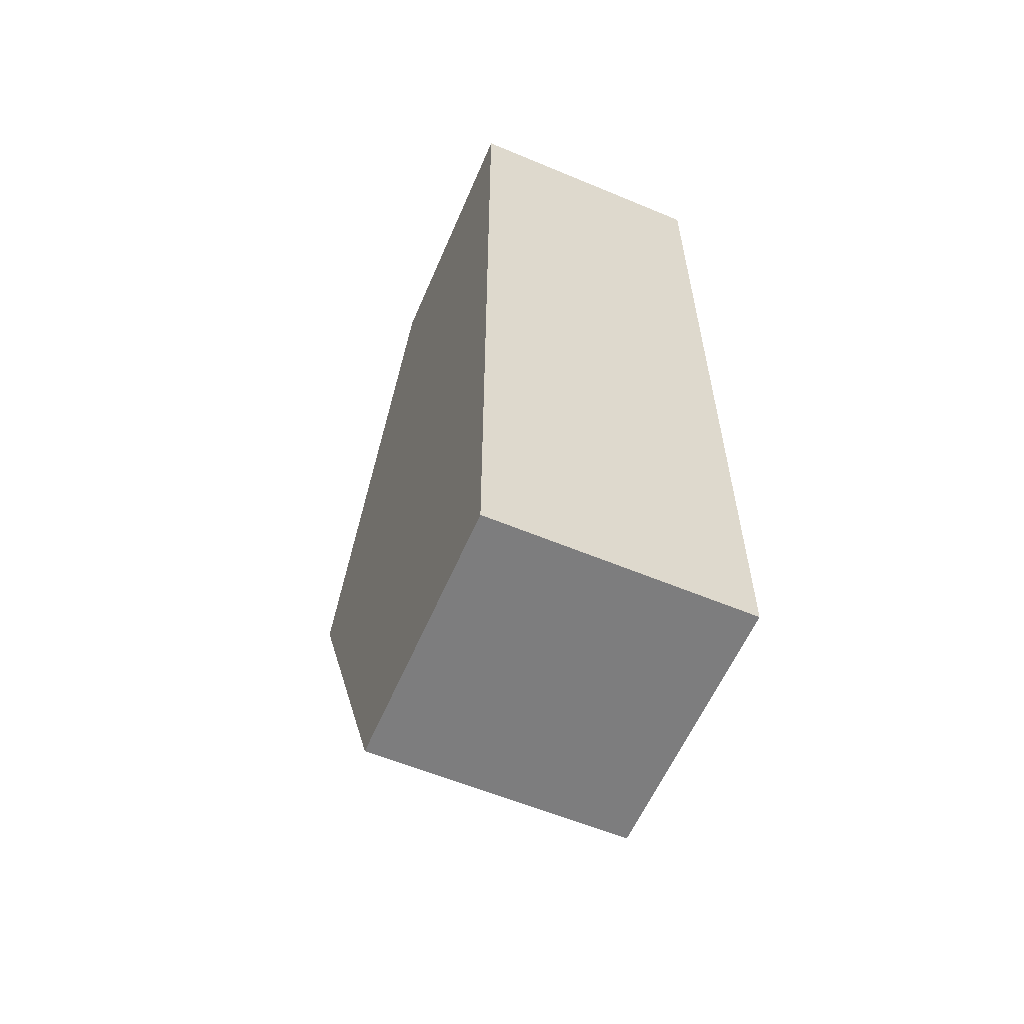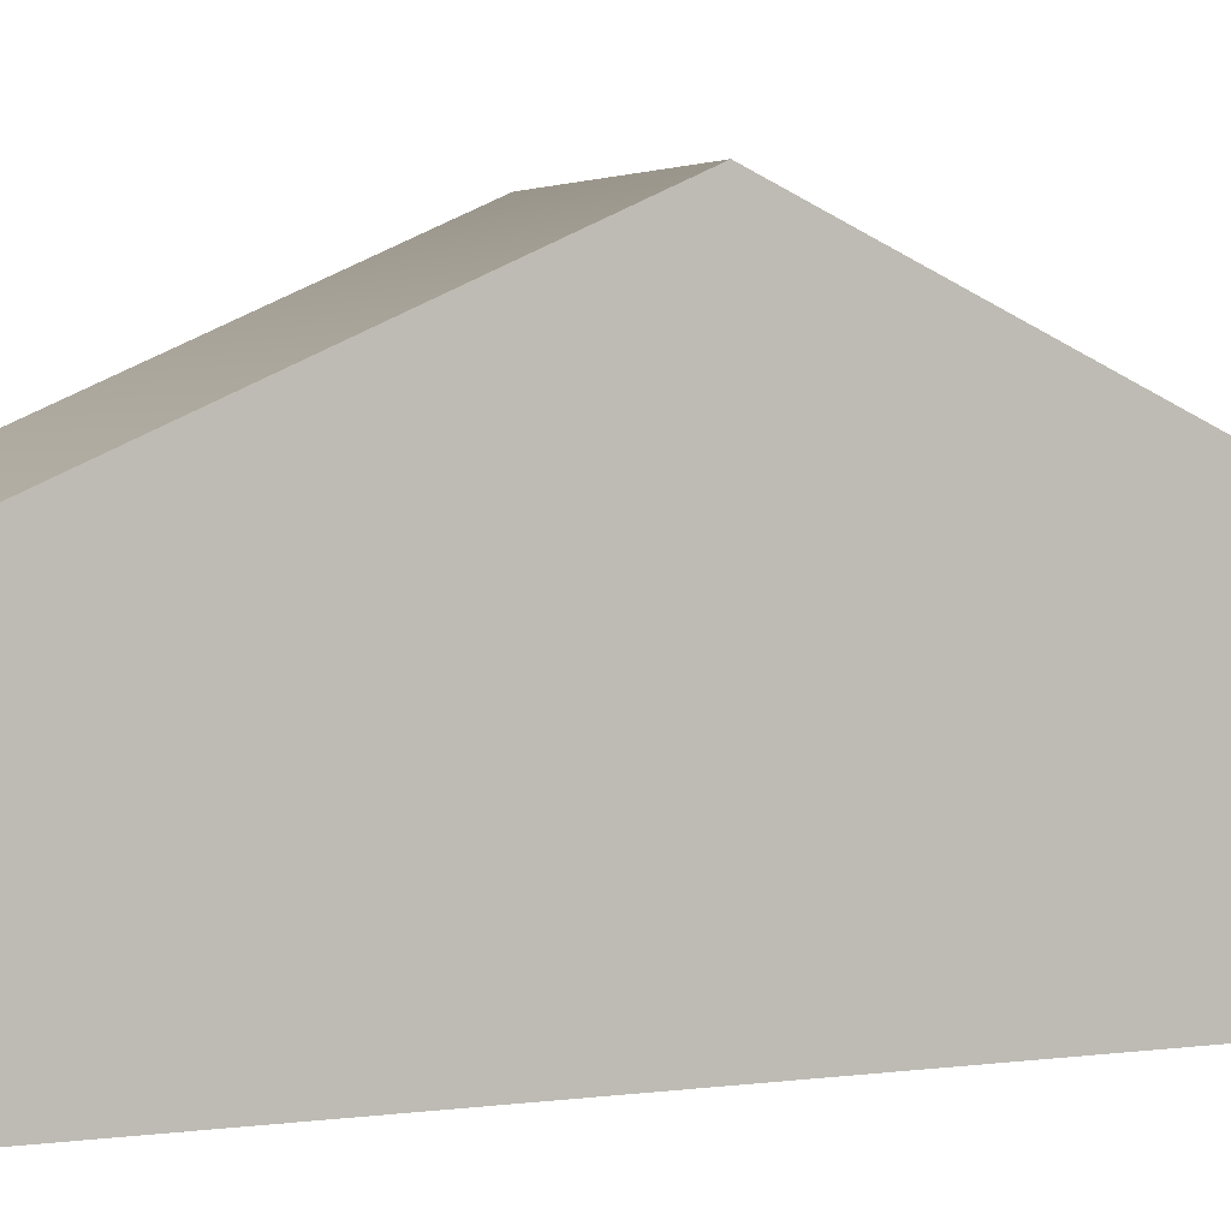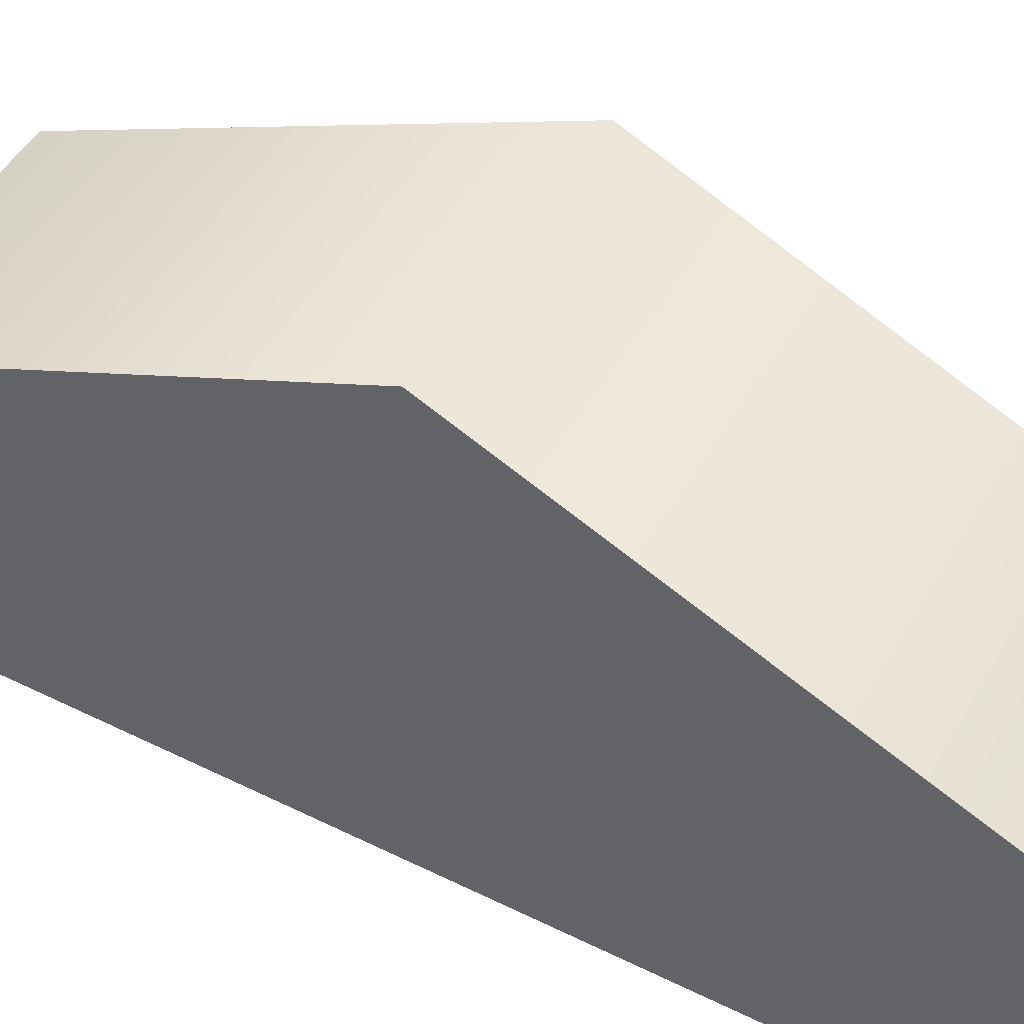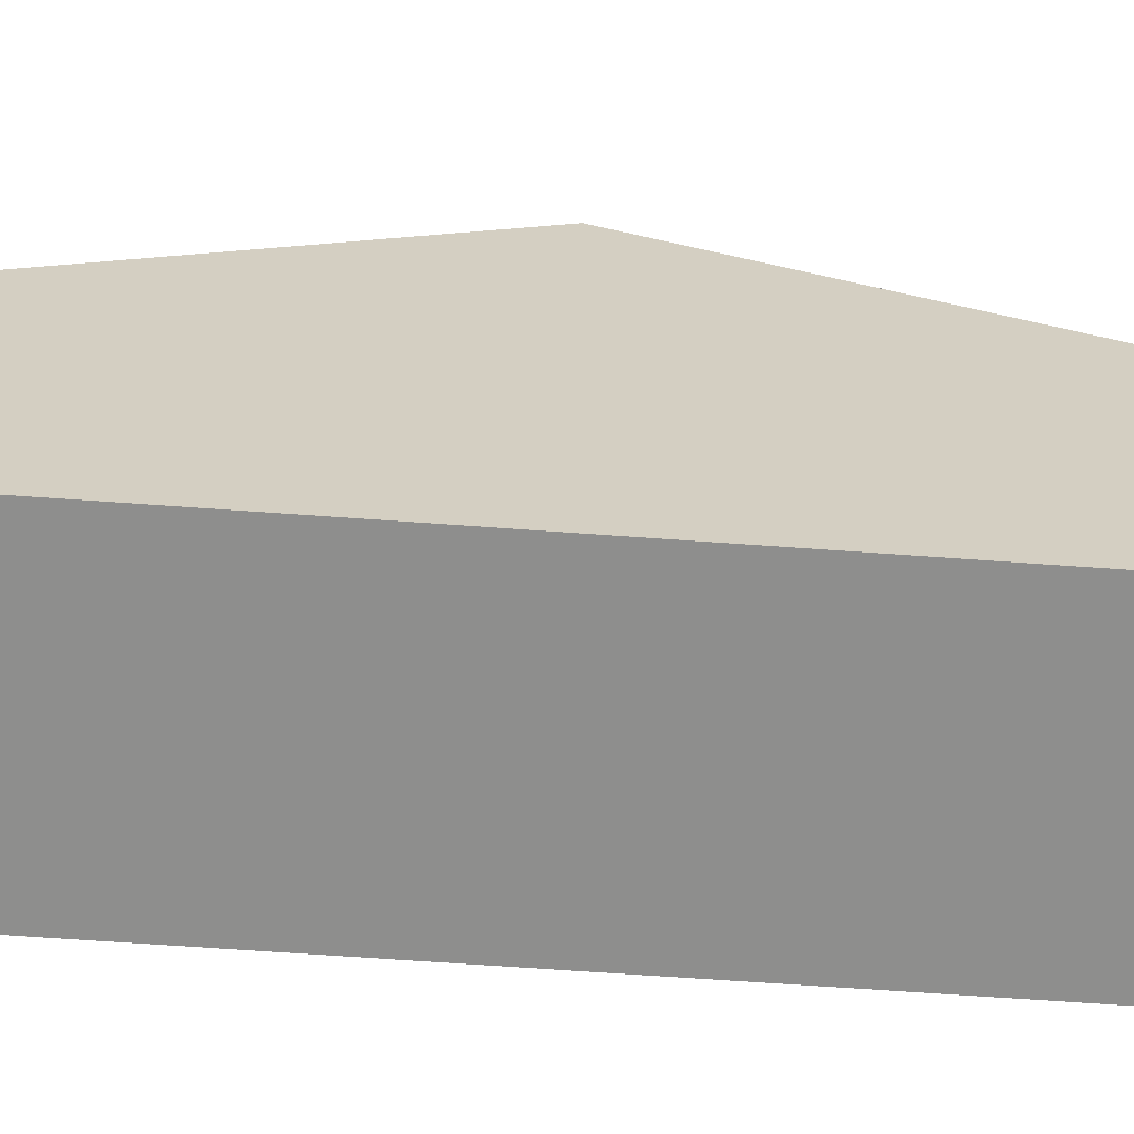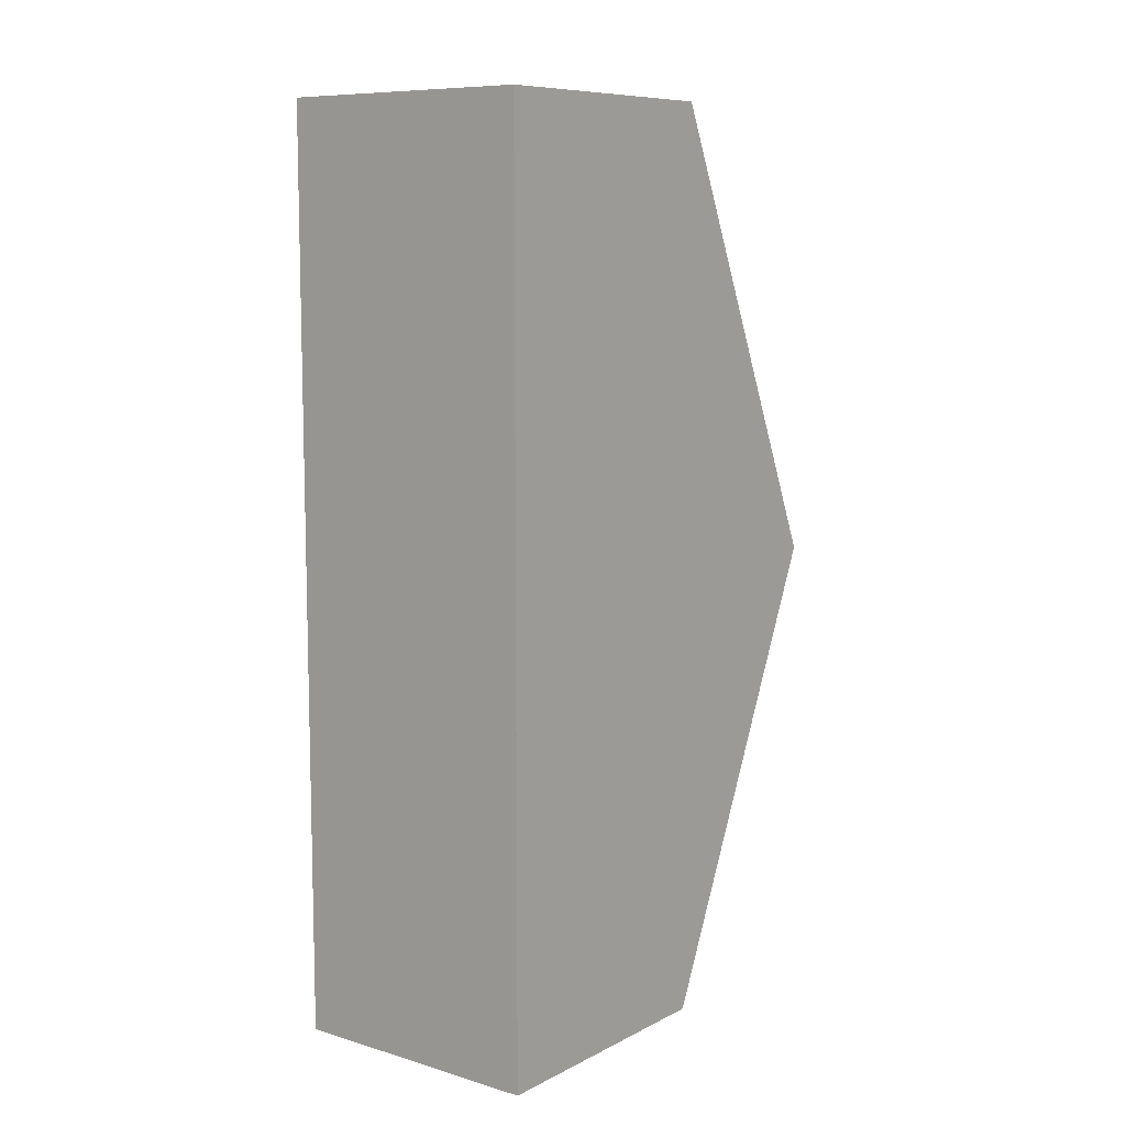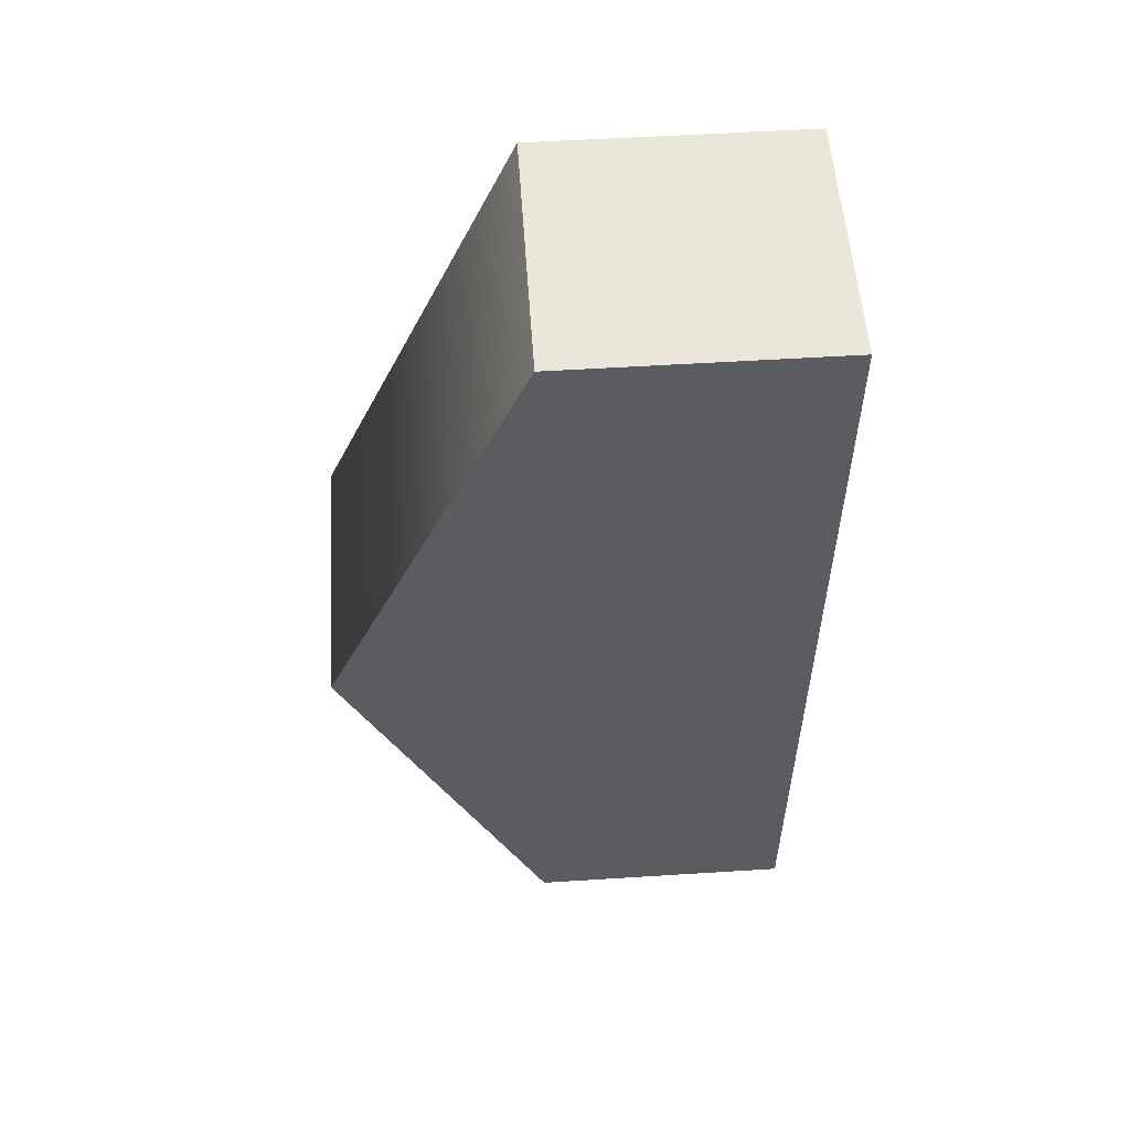
<metadata>
{"format":"obj","ext":"obj","renderer":"f3d","projection":"perspective","resolution":1024,"background":"white","views":[{"elev":-59.2,"azim":-23.2,"up":"+Z"},{"elev":2.3,"azim":-116.8,"up":"+Y"},{"elev":48.5,"azim":118.8,"up":"+Y"},{"elev":-64.9,"azim":85.8,"up":"+Y"},{"elev":9.1,"azim":37.7,"up":"+Z"},{"elev":55.0,"azim":-93.8,"up":"+Z"}]}
</metadata>
<code>
v 4.884 10.95 4.595
v 7.507 10.95 4.595
v 4.884 13.67 4.595
v 7.507 13.67 4.595
v 4.884 13.67 -4.595
v 7.507 13.67 -4.595
v 4.884 10.95 -4.595
v 7.507 10.95 -4.595
v 7.507 15.73 0
v 4.884 15.73 0
v 4.884 10.95 0
v 7.507 10.95 0
f 1 2 4 3
f 3 4 9 10
f 5 6 8 7
f 11 12 2 1
f 2 12 9 4
f 10 11 1 3
f 10 9 6 5
f 7 11 10 5
f 7 8 12 11
f 9 12 8 6

</code>
